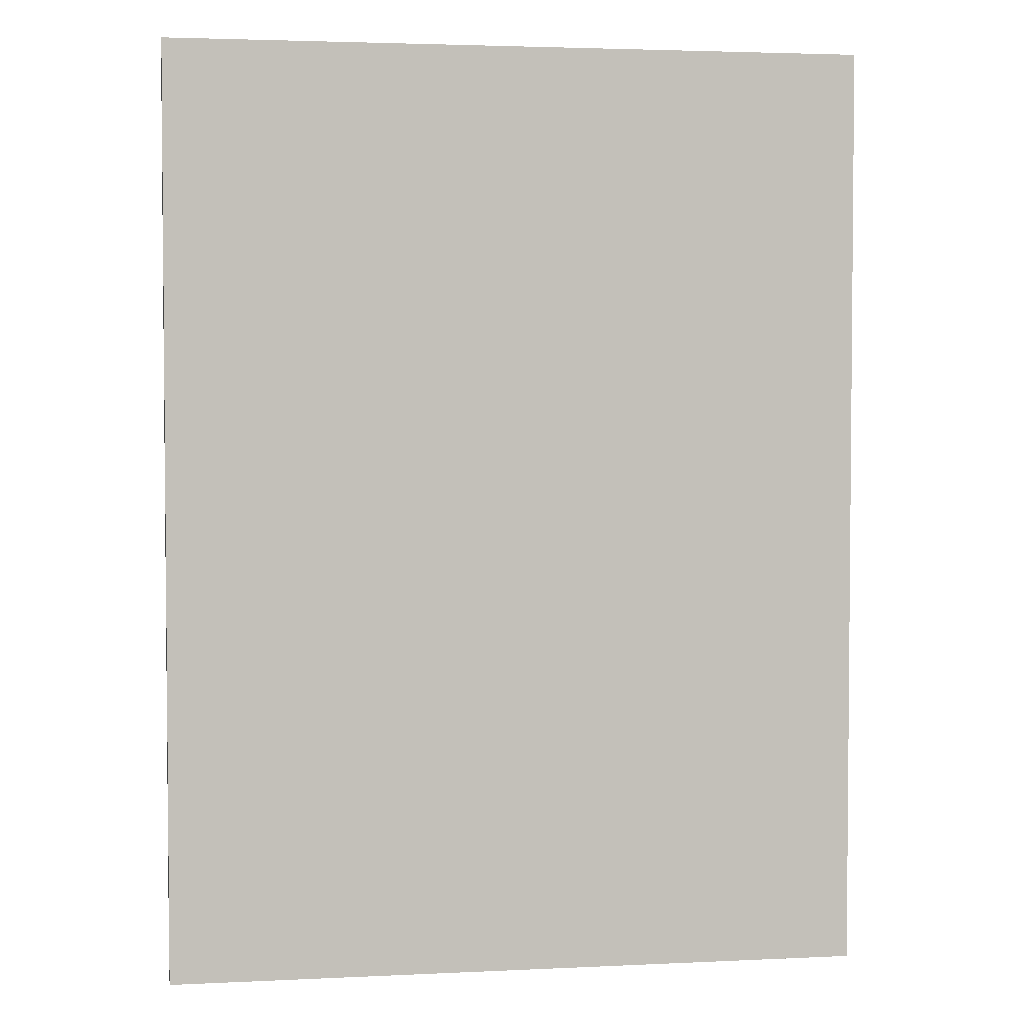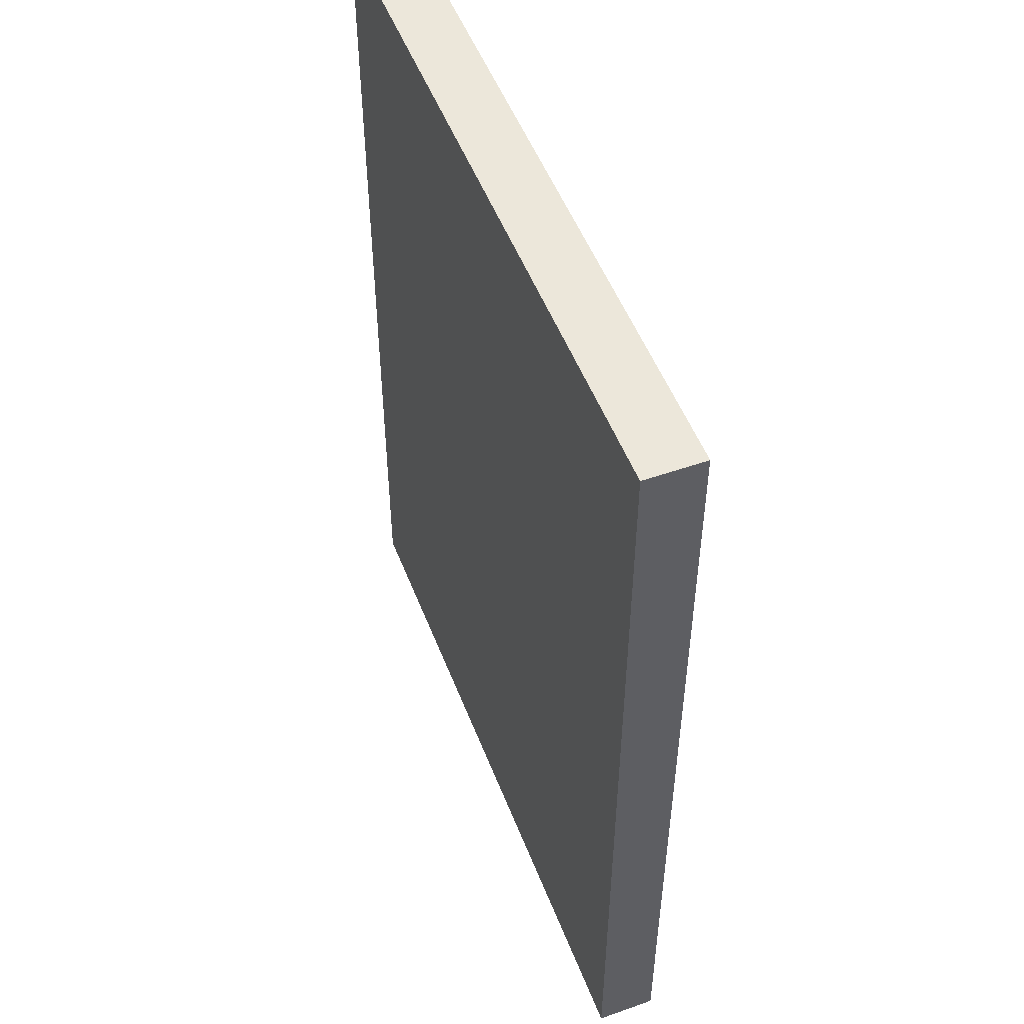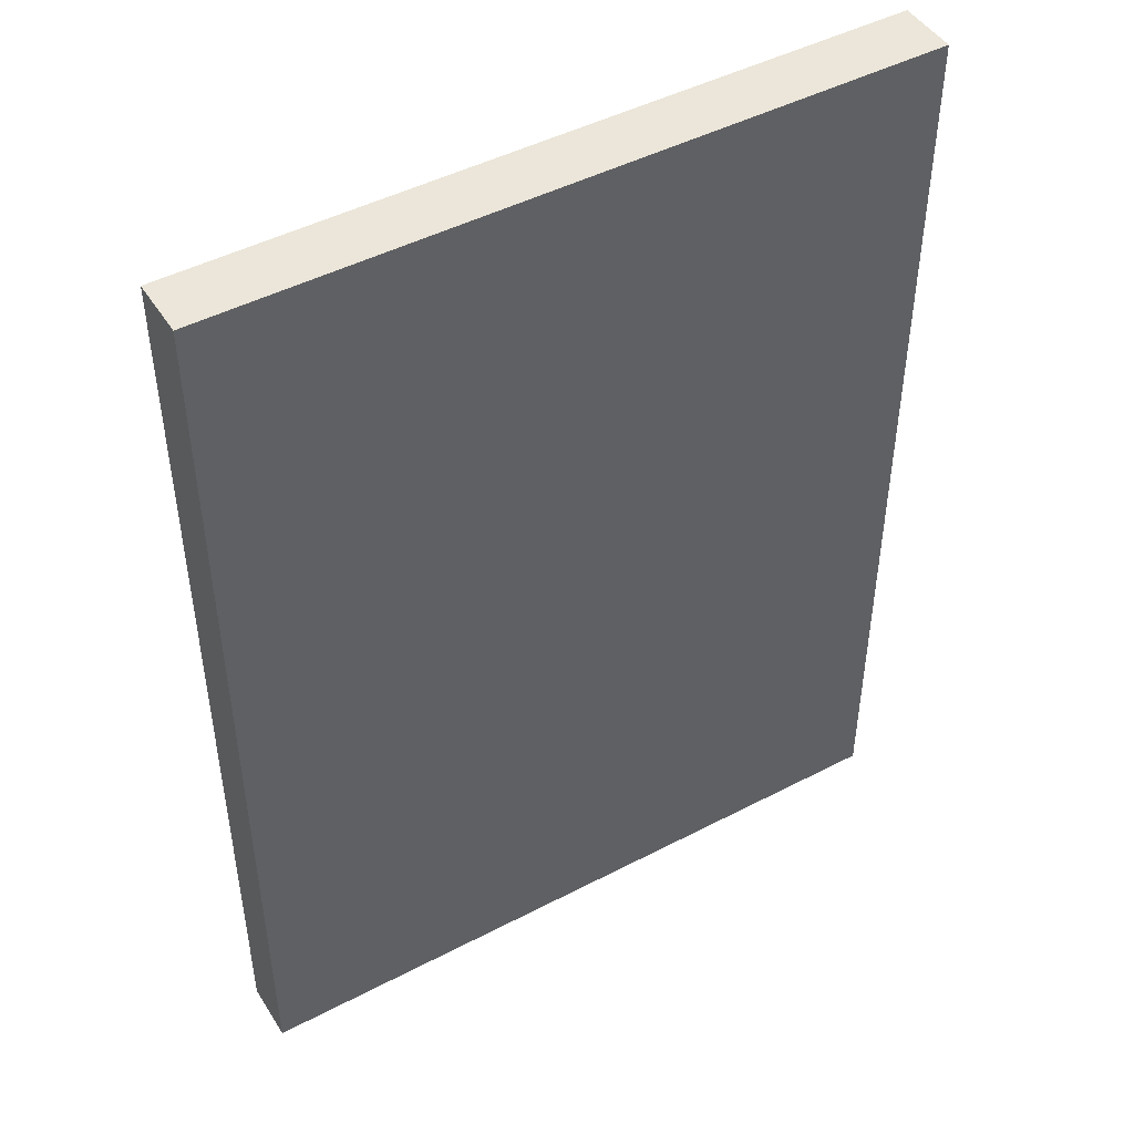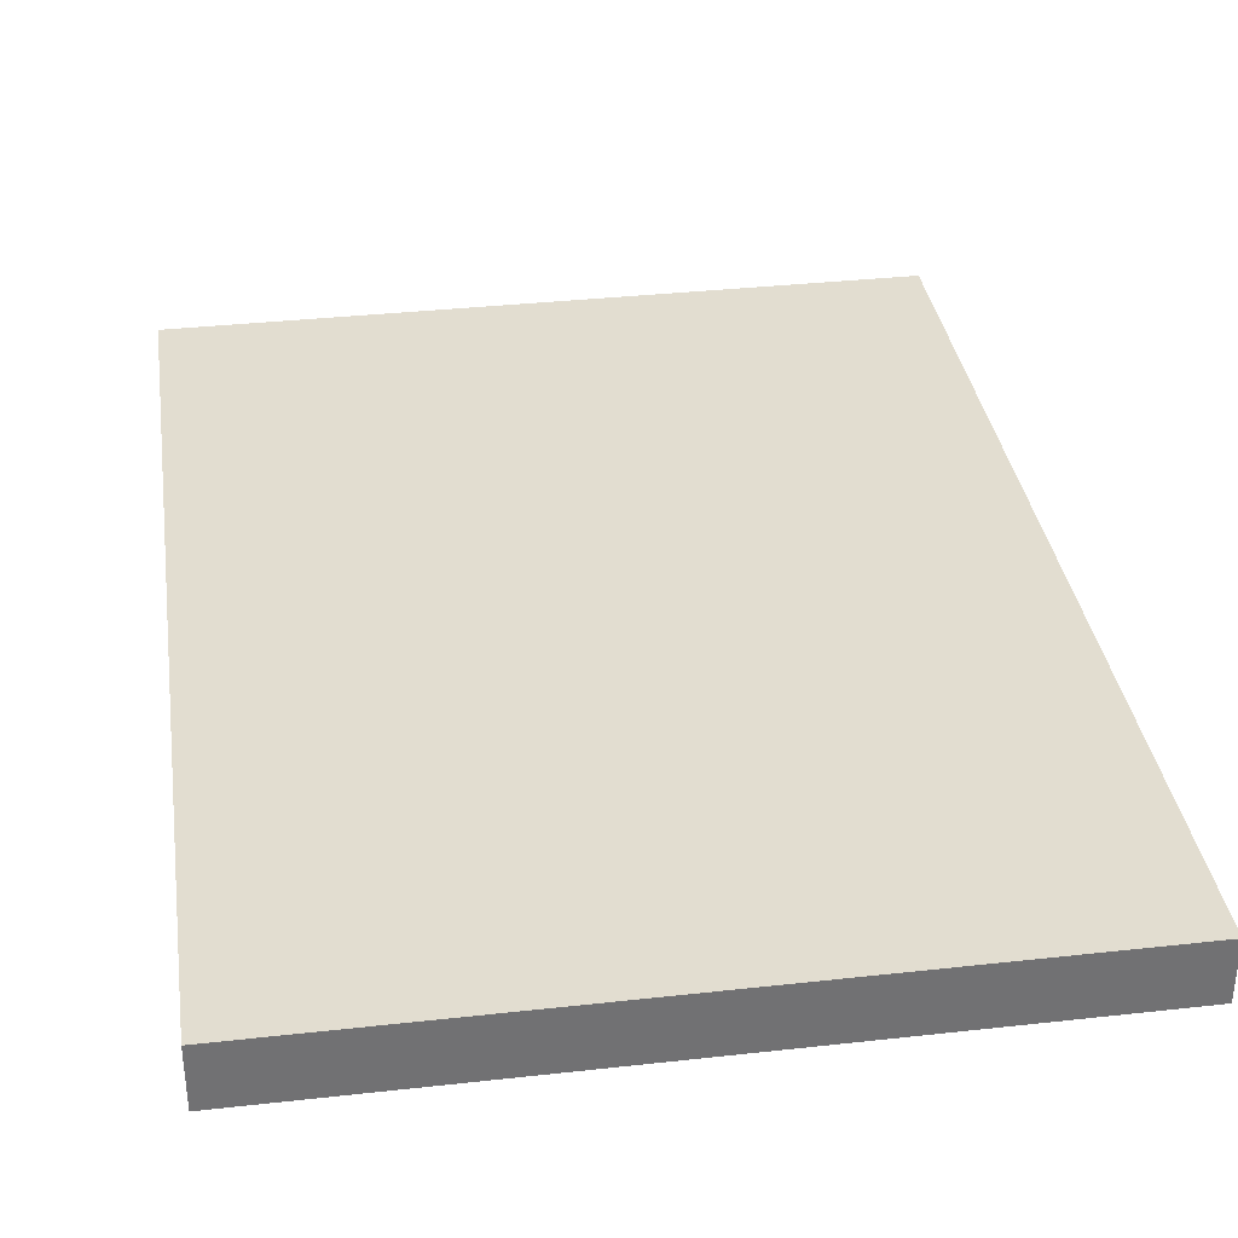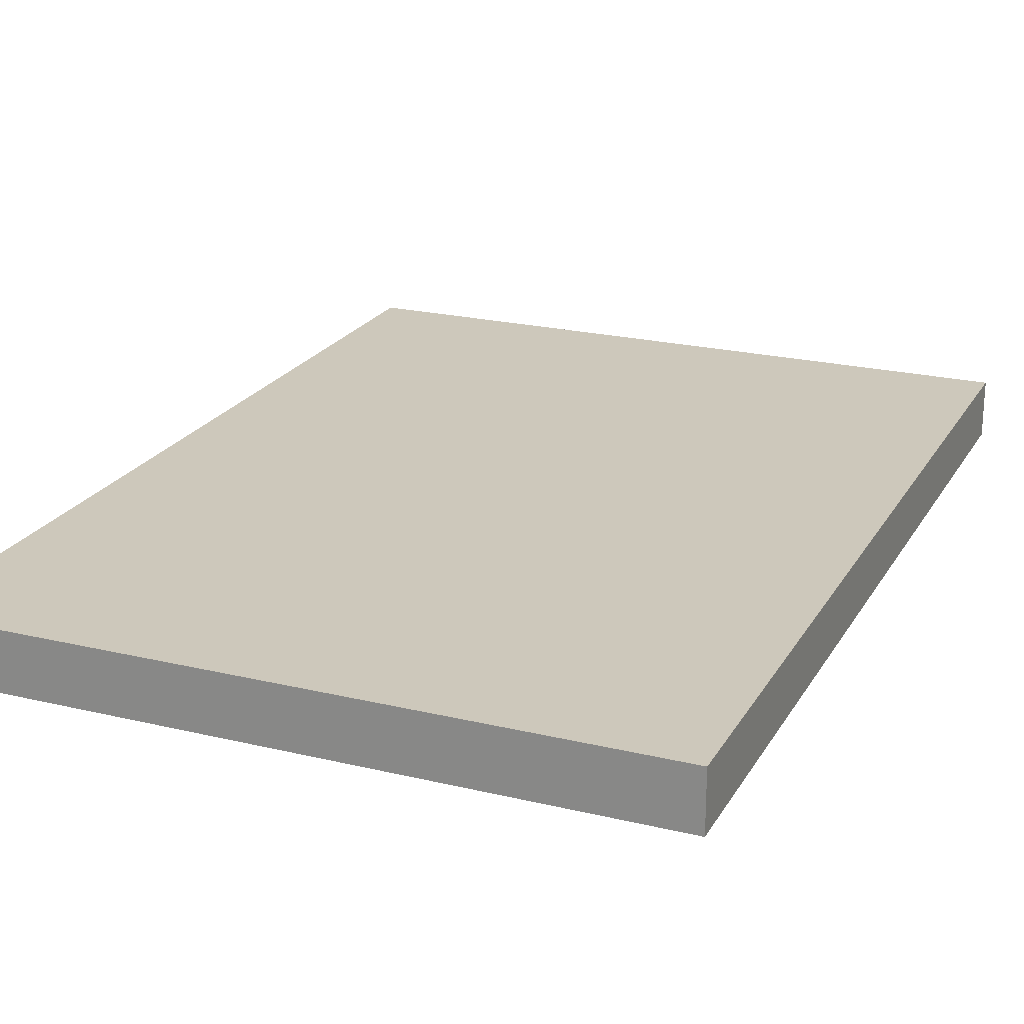
<metadata>
{"format":"obj","ext":"obj","renderer":"f3d","projection":"perspective","resolution":1024,"background":"white","views":[{"elev":3.2,"azim":170.7,"up":"+Z"},{"elev":51.8,"azim":69.1,"up":"+Z"},{"elev":46.7,"azim":149.3,"up":"+Z"},{"elev":35.1,"azim":171.6,"up":"+Y"},{"elev":22.0,"azim":-157.2,"up":"+Y"}]}
</metadata>
<code>
o Plate2_6x8_Cube.301
v -0.5 -0.25 0.5
v -0.5 0.25 0.5
v -0.5 -0.25 -0.5
v -0.5 0.25 -0.5
v 0.5 -0.25 0.5
v 0.5 0.25 0.5
v 0.5 -0.25 -0.5
v 0.5 0.25 -0.5
v 0.5 -0.25 0.5
v 0.5 0.25 0.5
v 0.5 -0.25 -0.5
v 0.5 0.25 -0.5
v 1.5 -0.25 0.5
v 1.5 0.25 0.5
v 1.5 -0.25 -0.5
v 1.5 0.25 -0.5
v 1.5 -0.25 0.5
v 1.5 0.25 0.5
v 1.5 -0.25 -0.5
v 1.5 0.25 -0.5
v 2.5 -0.25 0.5
v 2.5 0.25 0.5
v 2.5 -0.25 -0.5
v 2.5 0.25 -0.5
v 2.5 -0.25 0.5
v 2.5 0.25 0.5
v 2.5 -0.25 -0.5
v 2.5 0.25 -0.5
v 3.5 -0.25 0.5
v 3.5 0.25 0.5
v 3.5 -0.25 -0.5
v 3.5 0.25 -0.5
v 3.5 -0.25 0.5
v 3.5 0.25 0.5
v 3.5 -0.25 -0.5
v 3.5 0.25 -0.5
v 4.5 -0.25 0.5
v 4.5 0.25 0.5
v 4.5 -0.25 -0.5
v 4.5 0.25 -0.5
v 4.5 -0.25 0.5
v 4.5 0.25 0.5
v 4.5 -0.25 -0.5
v 4.5 0.25 -0.5
v 5.5 -0.25 0.5
v 5.5 0.25 0.5
v 5.5 -0.25 -0.5
v 5.5 0.25 -0.5
v -0.5 -0.25 -0.5
v -0.5 0.25 -0.5
v -0.5 -0.25 -1.5
v -0.5 0.25 -1.5
v 0.5 -0.25 -0.5
v 0.5 0.25 -0.5
v 0.5 -0.25 -1.5
v 0.5 0.25 -1.5
v 0.5 -0.25 -0.5
v 0.5 0.25 -0.5
v 0.5 -0.25 -1.5
v 0.5 0.25 -1.5
v 1.5 -0.25 -0.5
v 1.5 0.25 -0.5
v 1.5 -0.25 -1.5
v 1.5 0.25 -1.5
v 1.5 -0.25 -0.5
v 1.5 0.25 -0.5
v 1.5 -0.25 -1.5
v 1.5 0.25 -1.5
v 2.5 -0.25 -0.5
v 2.5 0.25 -0.5
v 2.5 -0.25 -1.5
v 2.5 0.25 -1.5
v 2.5 -0.25 -0.5
v 2.5 0.25 -0.5
v 2.5 -0.25 -1.5
v 2.5 0.25 -1.5
v 3.5 -0.25 -0.5
v 3.5 0.25 -0.5
v 3.5 -0.25 -1.5
v 3.5 0.25 -1.5
v 3.5 -0.25 -0.5
v 3.5 0.25 -0.5
v 3.5 -0.25 -1.5
v 3.5 0.25 -1.5
v 4.5 -0.25 -0.5
v 4.5 0.25 -0.5
v 4.5 -0.25 -1.5
v 4.5 0.25 -1.5
v 4.5 -0.25 -0.5
v 4.5 0.25 -0.5
v 4.5 -0.25 -1.5
v 4.5 0.25 -1.5
v 5.5 -0.25 -0.5
v 5.5 0.25 -0.5
v 5.5 -0.25 -1.5
v 5.5 0.25 -1.5
v -0.5 -0.25 -1.5
v -0.5 0.25 -1.5
v -0.5 -0.25 -2.5
v -0.5 0.25 -2.5
v 0.5 -0.25 -1.5
v 0.5 0.25 -1.5
v 0.5 -0.25 -2.5
v 0.5 0.25 -2.5
v 0.5 -0.25 -1.5
v 0.5 0.25 -1.5
v 0.5 -0.25 -2.5
v 0.5 0.25 -2.5
v 1.5 -0.25 -1.5
v 1.5 0.25 -1.5
v 1.5 -0.25 -2.5
v 1.5 0.25 -2.5
v 1.5 -0.25 -1.5
v 1.5 0.25 -1.5
v 1.5 -0.25 -2.5
v 1.5 0.25 -2.5
v 2.5 -0.25 -1.5
v 2.5 0.25 -1.5
v 2.5 -0.25 -2.5
v 2.5 0.25 -2.5
v 2.5 -0.25 -1.5
v 2.5 0.25 -1.5
v 2.5 -0.25 -2.5
v 2.5 0.25 -2.5
v 3.5 -0.25 -1.5
v 3.5 0.25 -1.5
v 3.5 -0.25 -2.5
v 3.5 0.25 -2.5
v 3.5 -0.25 -1.5
v 3.5 0.25 -1.5
v 3.5 -0.25 -2.5
v 3.5 0.25 -2.5
v 4.5 -0.25 -1.5
v 4.5 0.25 -1.5
v 4.5 -0.25 -2.5
v 4.5 0.25 -2.5
v 4.5 -0.25 -1.5
v 4.5 0.25 -1.5
v 4.5 -0.25 -2.5
v 4.5 0.25 -2.5
v 5.5 -0.25 -1.5
v 5.5 0.25 -1.5
v 5.5 -0.25 -2.5
v 5.5 0.25 -2.5
v -0.5 -0.25 -2.5
v -0.5 0.25 -2.5
v -0.5 -0.25 -3.5
v -0.5 0.25 -3.5
v 0.5 -0.25 -2.5
v 0.5 0.25 -2.5
v 0.5 -0.25 -3.5
v 0.5 0.25 -3.5
v 0.5 -0.25 -2.5
v 0.5 0.25 -2.5
v 0.5 -0.25 -3.5
v 0.5 0.25 -3.5
v 1.5 -0.25 -2.5
v 1.5 0.25 -2.5
v 1.5 -0.25 -3.5
v 1.5 0.25 -3.5
v 1.5 -0.25 -2.5
v 1.5 0.25 -2.5
v 1.5 -0.25 -3.5
v 1.5 0.25 -3.5
v 2.5 -0.25 -2.5
v 2.5 0.25 -2.5
v 2.5 -0.25 -3.5
v 2.5 0.25 -3.5
v 2.5 -0.25 -2.5
v 2.5 0.25 -2.5
v 2.5 -0.25 -3.5
v 2.5 0.25 -3.5
v 3.5 -0.25 -2.5
v 3.5 0.25 -2.5
v 3.5 -0.25 -3.5
v 3.5 0.25 -3.5
v 3.5 -0.25 -2.5
v 3.5 0.25 -2.5
v 3.5 -0.25 -3.5
v 3.5 0.25 -3.5
v 4.5 -0.25 -2.5
v 4.5 0.25 -2.5
v 4.5 -0.25 -3.5
v 4.5 0.25 -3.5
v 4.5 -0.25 -2.5
v 4.5 0.25 -2.5
v 4.5 -0.25 -3.5
v 4.5 0.25 -3.5
v 5.5 -0.25 -2.5
v 5.5 0.25 -2.5
v 5.5 -0.25 -3.5
v 5.5 0.25 -3.5
v -0.5 -0.25 -3.5
v -0.5 0.25 -3.5
v -0.5 -0.25 -4.5
v -0.5 0.25 -4.5
v 0.5 -0.25 -3.5
v 0.5 0.25 -3.5
v 0.5 -0.25 -4.5
v 0.5 0.25 -4.5
v 0.5 -0.25 -3.5
v 0.5 0.25 -3.5
v 0.5 -0.25 -4.5
v 0.5 0.25 -4.5
v 1.5 -0.25 -3.5
v 1.5 0.25 -3.5
v 1.5 -0.25 -4.5
v 1.5 0.25 -4.5
v 1.5 -0.25 -3.5
v 1.5 0.25 -3.5
v 1.5 -0.25 -4.5
v 1.5 0.25 -4.5
v 2.5 -0.25 -3.5
v 2.5 0.25 -3.5
v 2.5 -0.25 -4.5
v 2.5 0.25 -4.5
v 2.5 -0.25 -3.5
v 2.5 0.25 -3.5
v 2.5 -0.25 -4.5
v 2.5 0.25 -4.5
v 3.5 -0.25 -3.5
v 3.5 0.25 -3.5
v 3.5 -0.25 -4.5
v 3.5 0.25 -4.5
v 3.5 -0.25 -3.5
v 3.5 0.25 -3.5
v 3.5 -0.25 -4.5
v 3.5 0.25 -4.5
v 4.5 -0.25 -3.5
v 4.5 0.25 -3.5
v 4.5 -0.25 -4.5
v 4.5 0.25 -4.5
v 4.5 -0.25 -3.5
v 4.5 0.25 -3.5
v 4.5 -0.25 -4.5
v 4.5 0.25 -4.5
v 5.5 -0.25 -3.5
v 5.5 0.25 -3.5
v 5.5 -0.25 -4.5
v 5.5 0.25 -4.5
v -0.5 -0.25 -4.5
v -0.5 0.25 -4.5
v -0.5 -0.25 -5.5
v -0.5 0.25 -5.5
v 0.5 -0.25 -4.5
v 0.5 0.25 -4.5
v 0.5 -0.25 -5.5
v 0.5 0.25 -5.5
v 0.5 -0.25 -4.5
v 0.5 0.25 -4.5
v 0.5 -0.25 -5.5
v 0.5 0.25 -5.5
v 1.5 -0.25 -4.5
v 1.5 0.25 -4.5
v 1.5 -0.25 -5.5
v 1.5 0.25 -5.5
v 1.5 -0.25 -4.5
v 1.5 0.25 -4.5
v 1.5 -0.25 -5.5
v 1.5 0.25 -5.5
v 2.5 -0.25 -4.5
v 2.5 0.25 -4.5
v 2.5 -0.25 -5.5
v 2.5 0.25 -5.5
v 2.5 -0.25 -4.5
v 2.5 0.25 -4.5
v 2.5 -0.25 -5.5
v 2.5 0.25 -5.5
v 3.5 -0.25 -4.5
v 3.5 0.25 -4.5
v 3.5 -0.25 -5.5
v 3.5 0.25 -5.5
v 3.5 -0.25 -4.5
v 3.5 0.25 -4.5
v 3.5 -0.25 -5.5
v 3.5 0.25 -5.5
v 4.5 -0.25 -4.5
v 4.5 0.25 -4.5
v 4.5 -0.25 -5.5
v 4.5 0.25 -5.5
v 4.5 -0.25 -4.5
v 4.5 0.25 -4.5
v 4.5 -0.25 -5.5
v 4.5 0.25 -5.5
v 5.5 -0.25 -4.5
v 5.5 0.25 -4.5
v 5.5 -0.25 -5.5
v 5.5 0.25 -5.5
v -0.5 -0.25 -5.5
v -0.5 0.25 -5.5
v -0.5 -0.25 -6.5
v -0.5 0.25 -6.5
v 0.5 -0.25 -5.5
v 0.5 0.25 -5.5
v 0.5 -0.25 -6.5
v 0.5 0.25 -6.5
v 0.5 -0.25 -5.5
v 0.5 0.25 -5.5
v 0.5 -0.25 -6.5
v 0.5 0.25 -6.5
v 1.5 -0.25 -5.5
v 1.5 0.25 -5.5
v 1.5 -0.25 -6.5
v 1.5 0.25 -6.5
v 1.5 -0.25 -5.5
v 1.5 0.25 -5.5
v 1.5 -0.25 -6.5
v 1.5 0.25 -6.5
v 2.5 -0.25 -5.5
v 2.5 0.25 -5.5
v 2.5 -0.25 -6.5
v 2.5 0.25 -6.5
v 2.5 -0.25 -5.5
v 2.5 0.25 -5.5
v 2.5 -0.25 -6.5
v 2.5 0.25 -6.5
v 3.5 -0.25 -5.5
v 3.5 0.25 -5.5
v 3.5 -0.25 -6.5
v 3.5 0.25 -6.5
v 3.5 -0.25 -5.5
v 3.5 0.25 -5.5
v 3.5 -0.25 -6.5
v 3.5 0.25 -6.5
v 4.5 -0.25 -5.5
v 4.5 0.25 -5.5
v 4.5 -0.25 -6.5
v 4.5 0.25 -6.5
v 4.5 -0.25 -5.5
v 4.5 0.25 -5.5
v 4.5 -0.25 -6.5
v 4.5 0.25 -6.5
v 5.5 -0.25 -5.5
v 5.5 0.25 -5.5
v 5.5 -0.25 -6.5
v 5.5 0.25 -6.5
v -0.5 -0.25 -6.5
v -0.5 0.25 -6.5
v -0.5 -0.25 -7.5
v -0.5 0.25 -7.5
v 0.5 -0.25 -6.5
v 0.5 0.25 -6.5
v 0.5 -0.25 -7.5
v 0.5 0.25 -7.5
v 0.5 -0.25 -6.5
v 0.5 0.25 -6.5
v 0.5 -0.25 -7.5
v 0.5 0.25 -7.5
v 1.5 -0.25 -6.5
v 1.5 0.25 -6.5
v 1.5 -0.25 -7.5
v 1.5 0.25 -7.5
v 1.5 -0.25 -6.5
v 1.5 0.25 -6.5
v 1.5 -0.25 -7.5
v 1.5 0.25 -7.5
v 2.5 -0.25 -6.5
v 2.5 0.25 -6.5
v 2.5 -0.25 -7.5
v 2.5 0.25 -7.5
v 2.5 -0.25 -6.5
v 2.5 0.25 -6.5
v 2.5 -0.25 -7.5
v 2.5 0.25 -7.5
v 3.5 -0.25 -6.5
v 3.5 0.25 -6.5
v 3.5 -0.25 -7.5
v 3.5 0.25 -7.5
v 3.5 -0.25 -6.5
v 3.5 0.25 -6.5
v 3.5 -0.25 -7.5
v 3.5 0.25 -7.5
v 4.5 -0.25 -6.5
v 4.5 0.25 -6.5
v 4.5 -0.25 -7.5
v 4.5 0.25 -7.5
v 4.5 -0.25 -6.5
v 4.5 0.25 -6.5
v 4.5 -0.25 -7.5
v 4.5 0.25 -7.5
v 5.5 -0.25 -6.5
v 5.5 0.25 -6.5
v 5.5 -0.25 -7.5
v 5.5 0.25 -7.5
f 1 2 4 3
f 5 6 2 1
f 3 7 5 1
f 8 4 2 6
f 13 14 10 9
f 11 15 13 9
f 16 12 10 14
f 21 22 18 17
f 19 23 21 17
f 24 20 18 22
f 29 30 26 25
f 27 31 29 25
f 32 28 26 30
f 37 38 34 33
f 35 39 37 33
f 40 36 34 38
f 47 48 46 45
f 45 46 42 41
f 43 47 45 41
f 48 44 42 46
f 49 50 52 51
f 51 55 53 49
f 56 52 50 54
f 59 63 61 57
f 64 60 58 62
f 67 71 69 65
f 72 68 66 70
f 75 79 77 73
f 80 76 74 78
f 83 87 85 81
f 88 84 82 86
f 95 96 94 93
f 91 95 93 89
f 96 92 90 94
f 97 98 100 99
f 99 103 101 97
f 104 100 98 102
f 107 111 109 105
f 112 108 106 110
f 115 119 117 113
f 120 116 114 118
f 123 127 125 121
f 128 124 122 126
f 131 135 133 129
f 136 132 130 134
f 143 144 142 141
f 139 143 141 137
f 144 140 138 142
f 145 146 148 147
f 147 151 149 145
f 152 148 146 150
f 155 159 157 153
f 160 156 154 158
f 163 167 165 161
f 168 164 162 166
f 171 175 173 169
f 176 172 170 174
f 179 183 181 177
f 184 180 178 182
f 191 192 190 189
f 187 191 189 185
f 192 188 186 190
f 193 194 196 195
f 195 199 197 193
f 200 196 194 198
f 203 207 205 201
f 208 204 202 206
f 211 215 213 209
f 216 212 210 214
f 219 223 221 217
f 224 220 218 222
f 227 231 229 225
f 232 228 226 230
f 239 240 238 237
f 235 239 237 233
f 240 236 234 238
f 241 242 244 243
f 243 247 245 241
f 248 244 242 246
f 251 255 253 249
f 256 252 250 254
f 259 263 261 257
f 264 260 258 262
f 267 271 269 265
f 272 268 266 270
f 275 279 277 273
f 280 276 274 278
f 287 288 286 285
f 283 287 285 281
f 288 284 282 286
f 289 290 292 291
f 291 295 293 289
f 296 292 290 294
f 299 303 301 297
f 304 300 298 302
f 307 311 309 305
f 312 308 306 310
f 315 319 317 313
f 320 316 314 318
f 323 327 325 321
f 328 324 322 326
f 335 336 334 333
f 331 335 333 329
f 336 332 330 334
f 337 338 340 339
f 339 340 344 343
f 339 343 341 337
f 344 340 338 342
f 347 348 352 351
f 347 351 349 345
f 352 348 346 350
f 355 356 360 359
f 355 359 357 353
f 360 356 354 358
f 363 364 368 367
f 363 367 365 361
f 368 364 362 366
f 371 372 376 375
f 371 375 373 369
f 376 372 370 374
f 379 380 384 383
f 383 384 382 381
f 379 383 381 377
f 384 380 378 382

</code>
